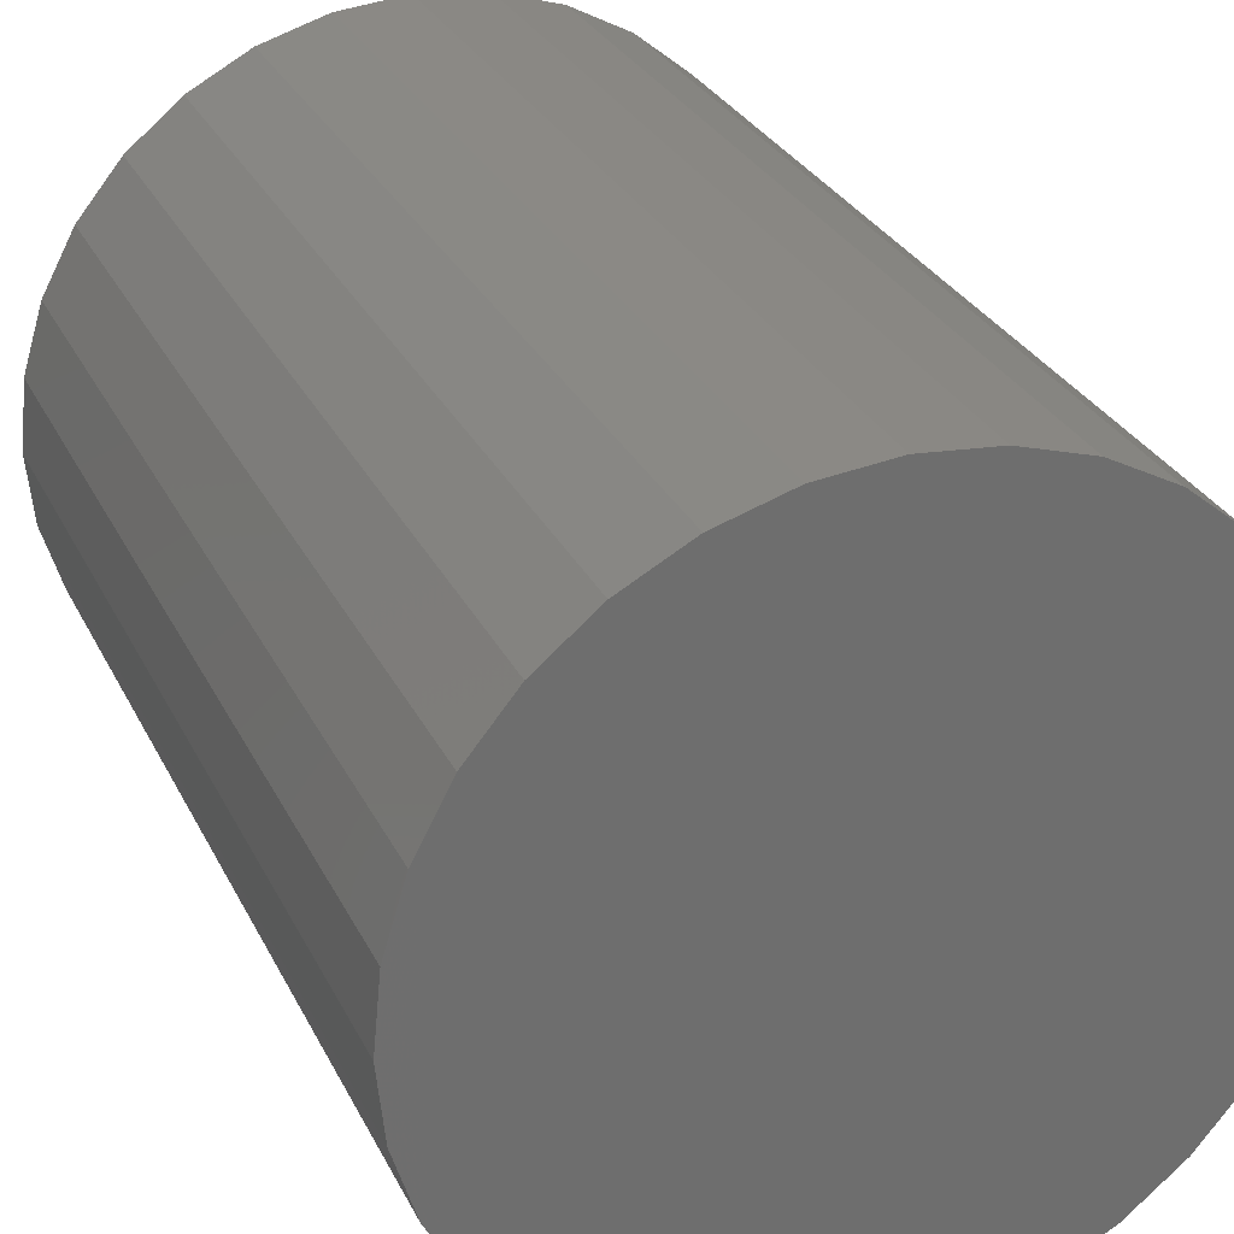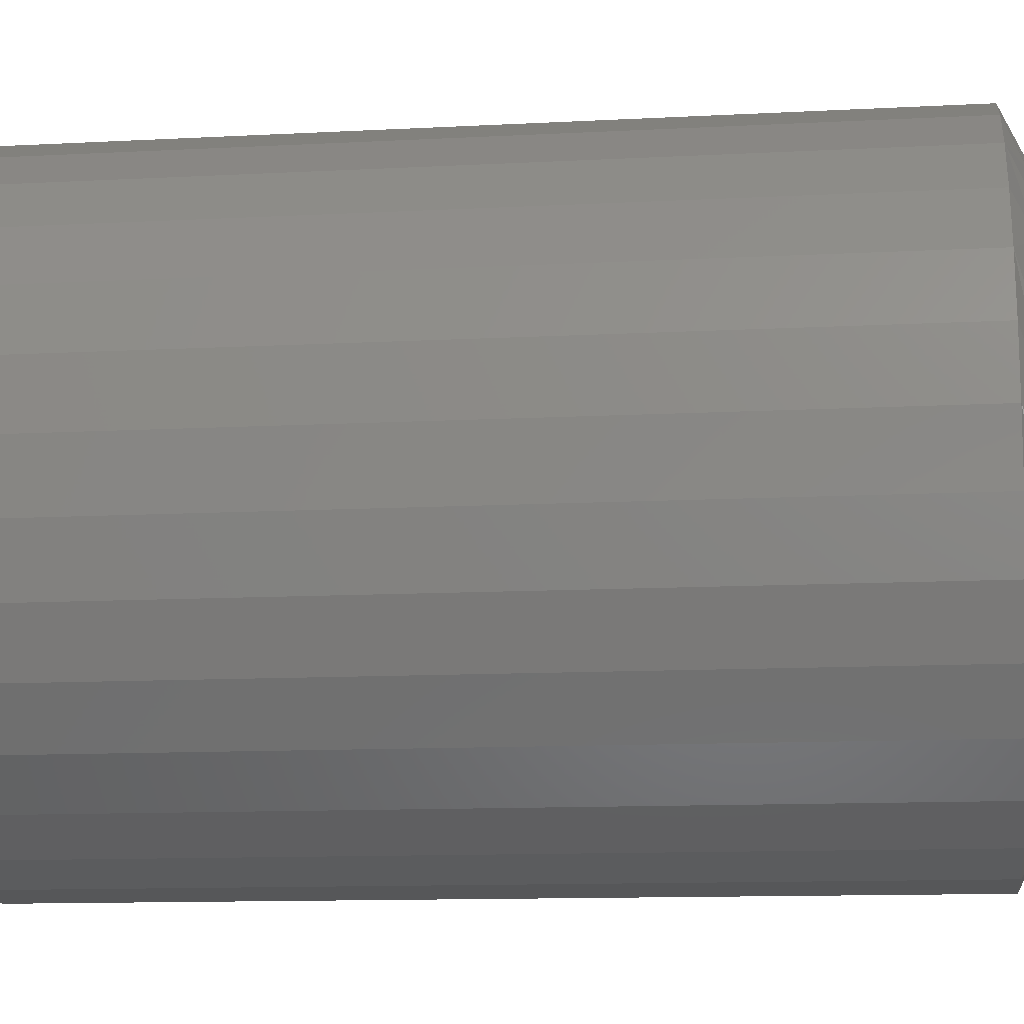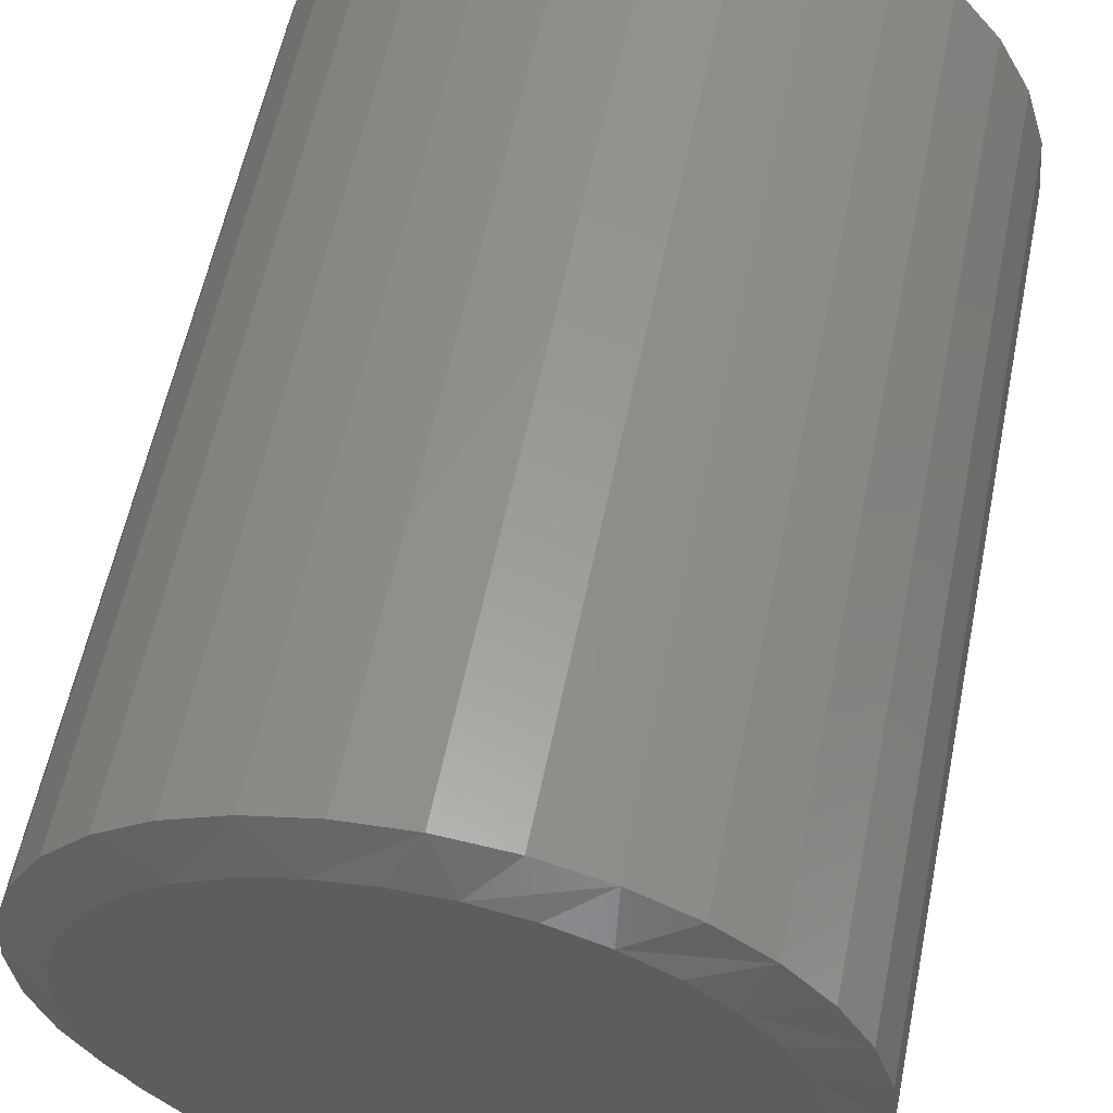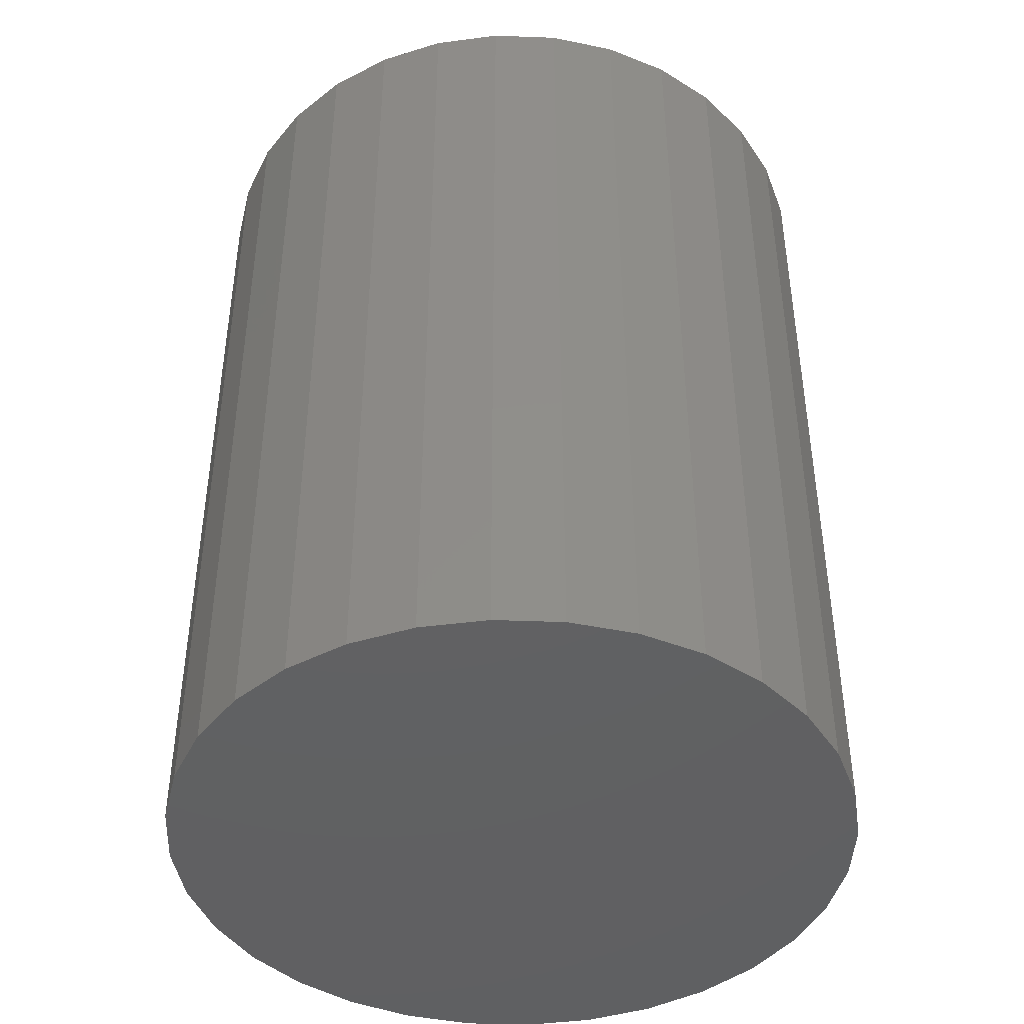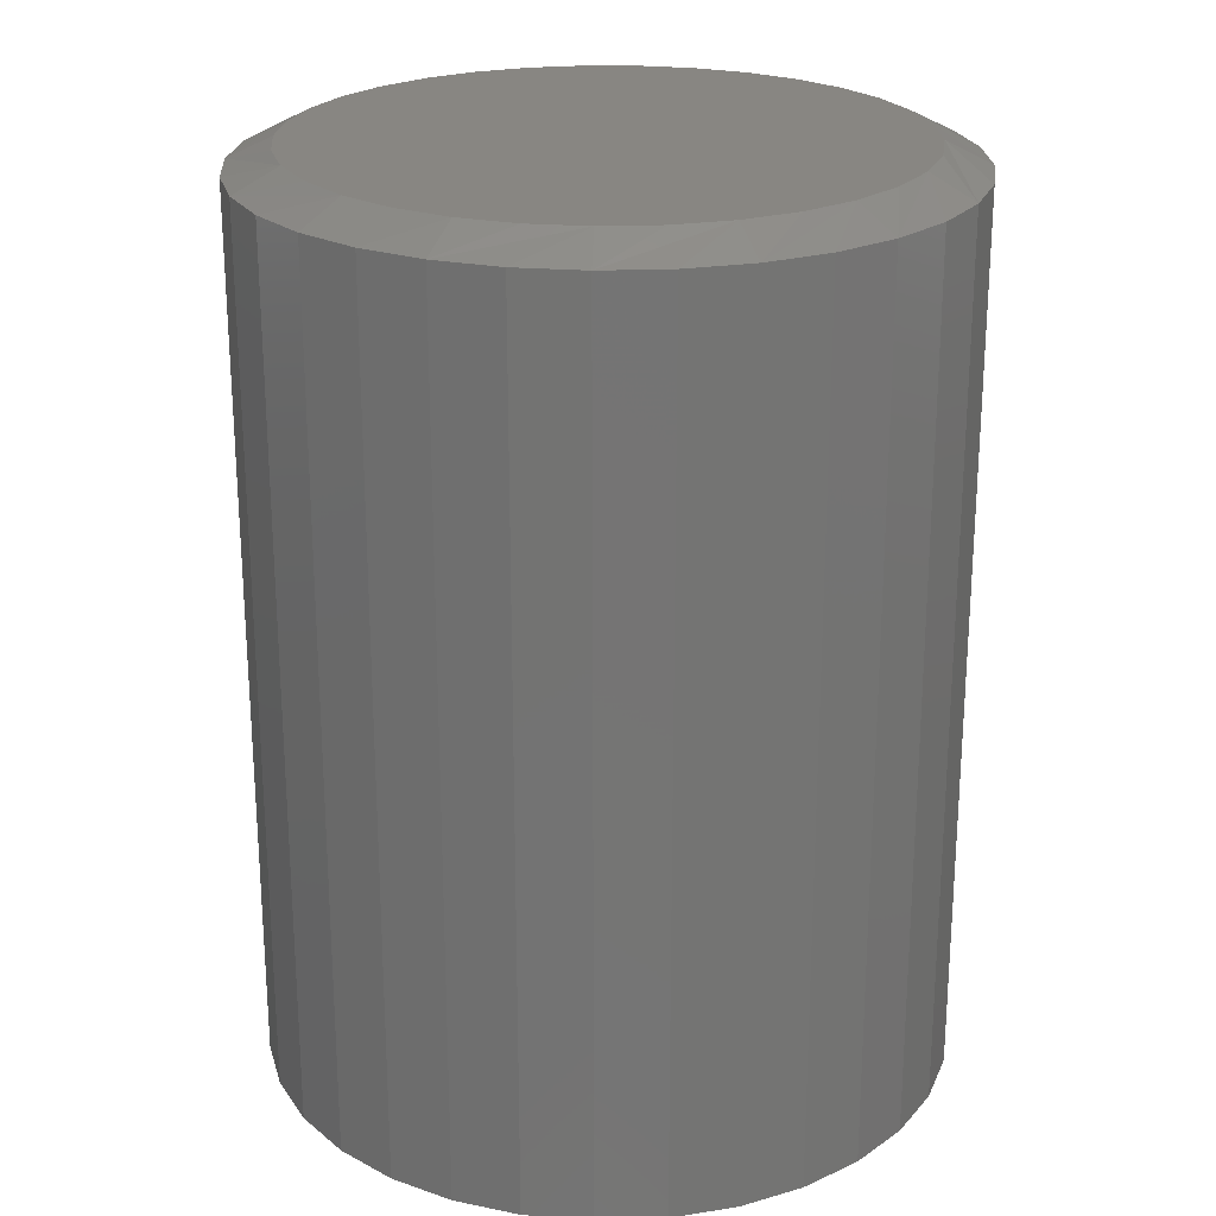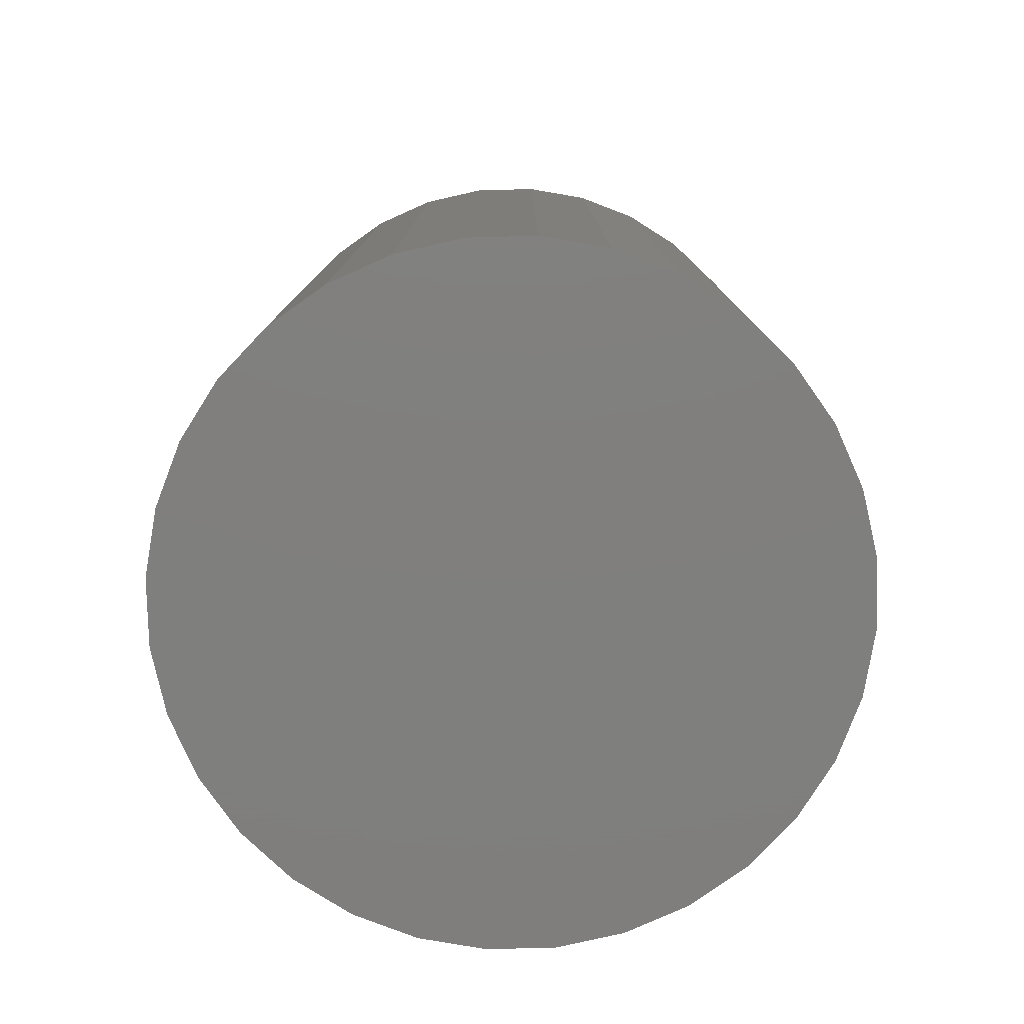
<metadata>
{"format":"stl","ext":"stl","renderer":"f3d","projection":"perspective","resolution":1024,"background":"white","views":[{"elev":29.0,"azim":-22.1,"up":"+Z"},{"elev":-12.1,"azim":97.2,"up":"+Z"},{"elev":58.4,"azim":-168.5,"up":"+Z"},{"elev":-43.4,"azim":81.9,"up":"+Y"},{"elev":23.4,"azim":159.6,"up":"+Y"},{"elev":-79.2,"azim":-94.1,"up":"+Y"}]}
</metadata>
<code>
# stl→obj: 97 verts, 190 faces
v -0.02423 0.3125 0.5866
v -0.005717 0.3125 0.5901
v 0.01312 0.3125 0.5901
v 0.03163 0.3125 0.5866
v -0.04179 0.3125 0.5798
v 0.04919 0.3125 0.5798
v -0.0578 0.3125 0.5699
v 0.0652 0.3125 0.5699
v 0.04276 0.3125 0.3942
v -0.03535 0.3125 0.3942
v 0.0604 0.3125 0.4036
v -0.01621 0.3125 0.3884
v 0.02361 0.3125 0.3884
v 0.003701 0.3125 0.3864
v -0.053 0.3125 0.4036
v -0.06846 0.3125 0.4163
v 0.07587 0.3125 0.4163
v -0.08116 0.3125 0.4318
v 0.08856 0.3125 0.4318
v -0.09059 0.3125 0.4494
v 0.09799 0.3125 0.4494
v -0.09639 0.3125 0.4686
v 0.1038 0.3125 0.4686
v -0.09836 0.3125 0.4885
v 0.1058 0.3125 0.4885
v -0.09662 0.3125 0.5072
v 0.104 0.3125 0.5072
v -0.09146 0.3125 0.5254
v 0.09886 0.3125 0.5254
v -0.08307 0.3125 0.5422
v 0.09047 0.3125 0.5422
v -0.07172 0.3125 0.5572
v 0.07912 0.3125 0.5572
v 0.1214 0.3047 0.4885
v 0.1214 6.204e-17 0.4885
v 0.1191 0.3047 0.4655
v 0.1191 6.064e-17 0.4655
v 0.1124 0.3047 0.4435
v 0.1124 5.905e-17 0.4435
v 0.1015 0.3047 0.4231
v 0.1015 5.731e-17 0.4231
v 0.08691 0.3047 0.4053
v 0.08691 5.551e-17 0.4053
v 0.06908 0.3047 0.3906
v 0.06908 5.371e-17 0.3906
v 0.04874 0.3047 0.3798
v 0.04874 5.198e-17 0.3798
v 0.02666 0.3047 0.3731
v 0.02666 5.038e-17 0.3731
v 0.003701 0.3047 0.3708
v 0.003701 4.898e-17 0.3708
v -0.01926 0.3047 0.3731
v -0.01926 4.783e-17 0.3731
v -0.04133 0.3047 0.3798
v -0.04133 4.698e-17 0.3798
v -0.06168 0.3047 0.3906
v -0.06168 4.645e-17 0.3906
v -0.07951 0.3047 0.4053
v -0.07951 4.627e-17 0.4053
v -0.09415 0.3047 0.4231
v -0.09415 4.645e-17 0.4231
v -0.105 0.3047 0.4435
v -0.105 4.698e-17 0.4435
v -0.1117 0.3047 0.4655
v -0.1117 4.783e-17 0.4655
v -0.114 0.3047 0.4885
v -0.114 4.898e-17 0.4885
v -0.1117 0.3047 0.5114
v -0.1117 5.038e-17 0.5114
v -0.105 0.3047 0.5335
v -0.105 5.198e-17 0.5335
v -0.09415 0.3047 0.5539
v -0.09415 5.371e-17 0.5539
v -0.07951 0.3047 0.5717
v -0.07951 5.551e-17 0.5717
v -0.06168 0.3047 0.5863
v -0.06168 5.731e-17 0.5863
v -0.04133 0.3047 0.5972
v -0.04133 5.905e-17 0.5972
v -0.01926 0.3047 0.6039
v -0.01926 6.064e-17 0.6039
v 0.003701 0.3047 0.6062
v 0.003701 6.204e-17 0.6062
v 0.02666 0.3047 0.6039
v 0.02666 6.319e-17 0.6039
v 0.04874 0.3047 0.5972
v 0.04874 6.405e-17 0.5972
v 0.06908 0.3047 0.5863
v 0.06908 6.457e-17 0.5863
v 0.08691 0.3047 0.5717
v 0.08691 6.475e-17 0.5717
v 0.1015 0.3047 0.5539
v 0.1015 6.457e-17 0.5539
v 0.1124 0.3047 0.5335
v 0.1124 6.405e-17 0.5335
v 0.1191 0.3047 0.5114
v 0.1191 6.319e-17 0.5114
f 1 2 3
f 4 1 3
f 5 1 4
f 6 5 4
f 7 5 6
f 8 7 6
f 9 10 11
f 12 10 9
f 13 12 9
f 14 12 13
f 10 15 11
f 11 15 16
f 11 16 17
f 17 16 18
f 17 18 19
f 19 18 20
f 19 20 21
f 21 20 22
f 21 22 23
f 23 22 24
f 23 24 25
f 25 24 26
f 25 26 27
f 27 26 28
f 27 28 29
f 29 28 30
f 29 30 31
f 31 30 32
f 31 32 33
f 33 32 7
f 33 7 8
f 34 35 36
f 36 35 37
f 36 37 38
f 38 37 39
f 38 39 40
f 40 39 41
f 40 41 42
f 42 41 43
f 42 43 44
f 44 43 45
f 44 45 46
f 46 45 47
f 46 47 48
f 48 47 49
f 48 49 50
f 50 49 51
f 50 51 52
f 52 51 53
f 52 53 54
f 54 53 55
f 54 55 56
f 56 55 57
f 56 57 58
f 58 57 59
f 58 59 60
f 60 59 61
f 60 61 62
f 62 61 63
f 62 63 64
f 64 63 65
f 64 65 66
f 66 65 67
f 66 67 68
f 68 67 69
f 68 69 70
f 70 69 71
f 70 71 72
f 72 71 73
f 72 73 74
f 74 73 75
f 74 75 76
f 76 75 77
f 76 77 78
f 78 77 79
f 78 79 80
f 80 79 81
f 80 81 82
f 82 81 83
f 82 83 84
f 84 83 85
f 84 85 86
f 86 85 87
f 86 87 88
f 88 87 89
f 88 89 90
f 90 89 91
f 90 91 92
f 92 91 93
f 92 93 94
f 94 93 95
f 94 95 96
f 96 95 97
f 96 97 34
f 34 97 35
f 36 38 21
f 62 22 20
f 60 62 20
f 58 60 20
f 58 20 18
f 58 18 16
f 56 58 16
f 54 56 16
f 54 16 15
f 54 15 10
f 52 54 10
f 50 52 10
f 50 10 12
f 50 12 14
f 48 50 14
f 46 48 14
f 46 14 13
f 46 13 9
f 44 46 9
f 42 44 9
f 42 9 11
f 42 11 17
f 40 42 17
f 38 40 17
f 38 17 19
f 38 19 21
f 34 36 21
f 34 21 23
f 34 23 25
f 24 22 62
f 24 62 64
f 24 64 66
f 31 90 92
f 92 94 31
f 31 94 29
f 8 86 88
f 88 90 8
f 8 90 33
f 4 82 84
f 84 86 4
f 4 86 6
f 2 78 80
f 80 82 2
f 2 82 3
f 5 74 76
f 76 78 5
f 5 78 1
f 32 70 72
f 72 74 32
f 32 74 7
f 68 70 28
f 28 70 30
f 94 27 29
f 90 31 33
f 86 8 6
f 82 4 3
f 78 2 1
f 74 5 7
f 70 32 30
f 66 68 28
f 66 28 26
f 66 26 24
f 25 27 94
f 25 94 96
f 25 96 34
f 81 85 83
f 85 81 79
f 85 79 87
f 87 79 77
f 87 77 89
f 45 55 47
f 47 55 53
f 47 53 49
f 49 53 51
f 89 77 91
f 91 77 75
f 91 75 93
f 93 75 73
f 93 73 95
f 95 73 71
f 95 71 97
f 97 71 69
f 97 69 35
f 35 69 67
f 35 67 37
f 37 67 65
f 37 65 39
f 39 65 63
f 39 63 41
f 41 63 61
f 41 61 43
f 43 61 59
f 43 59 45
f 45 59 57
f 45 57 55

</code>
